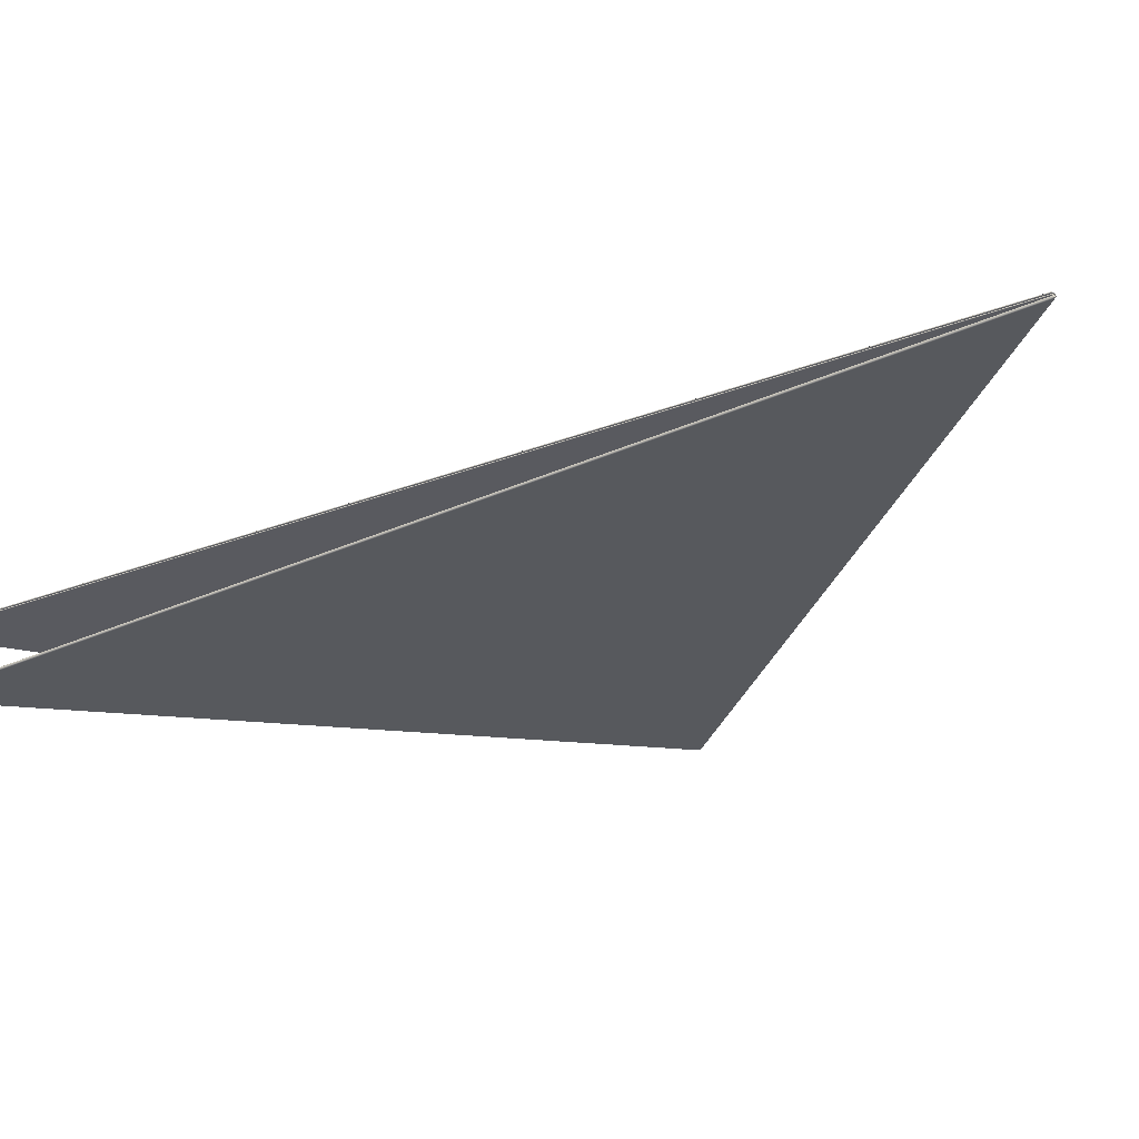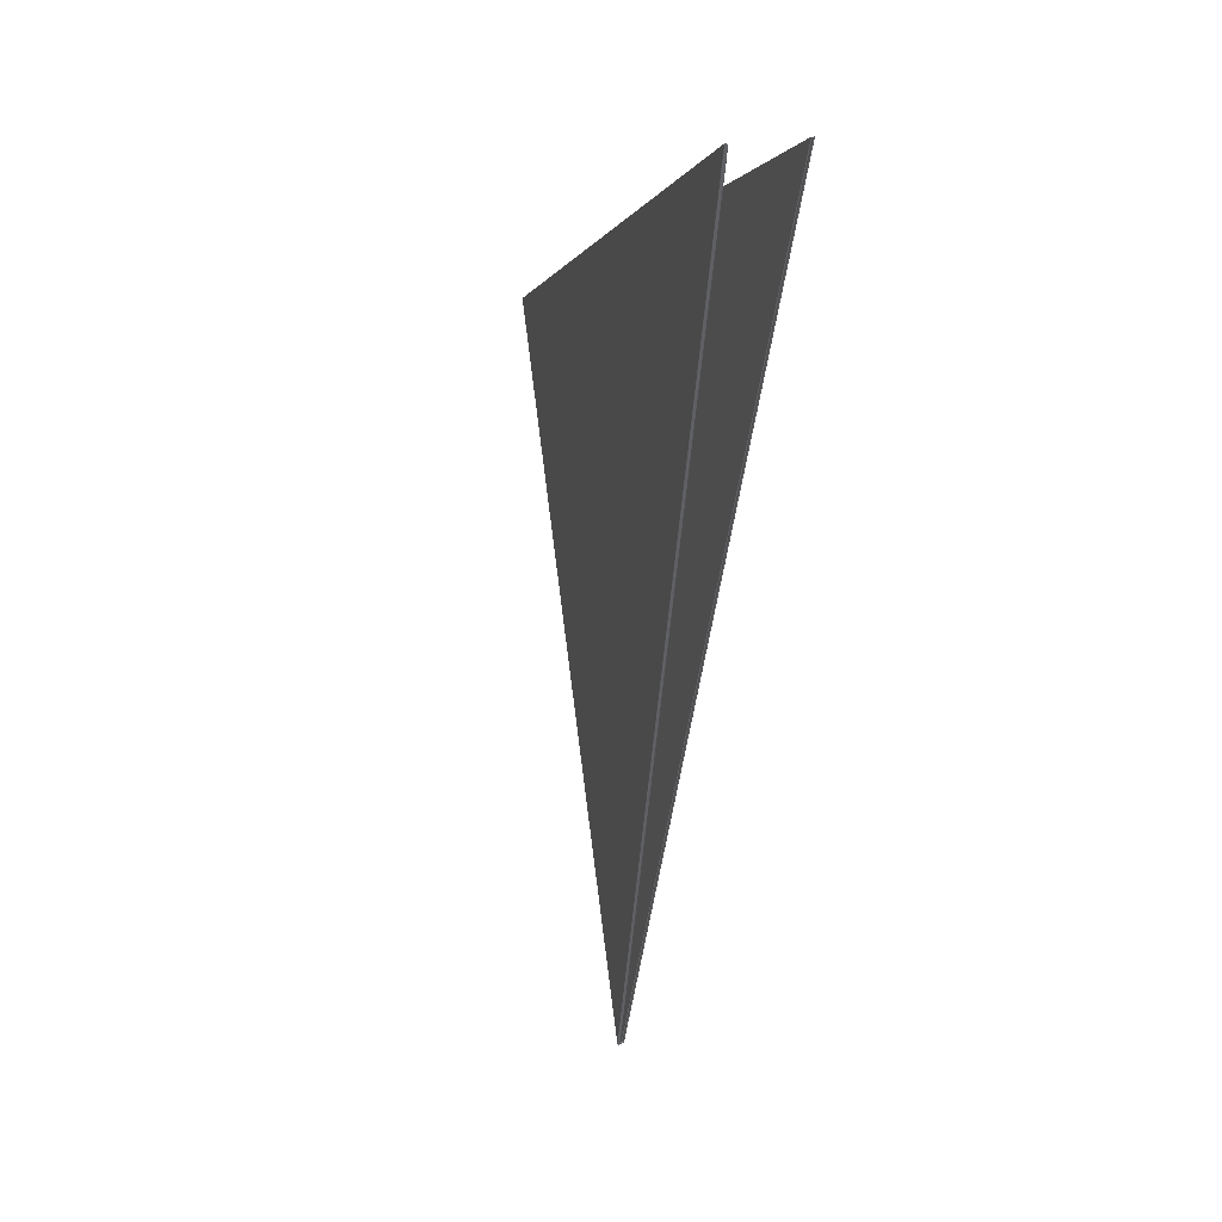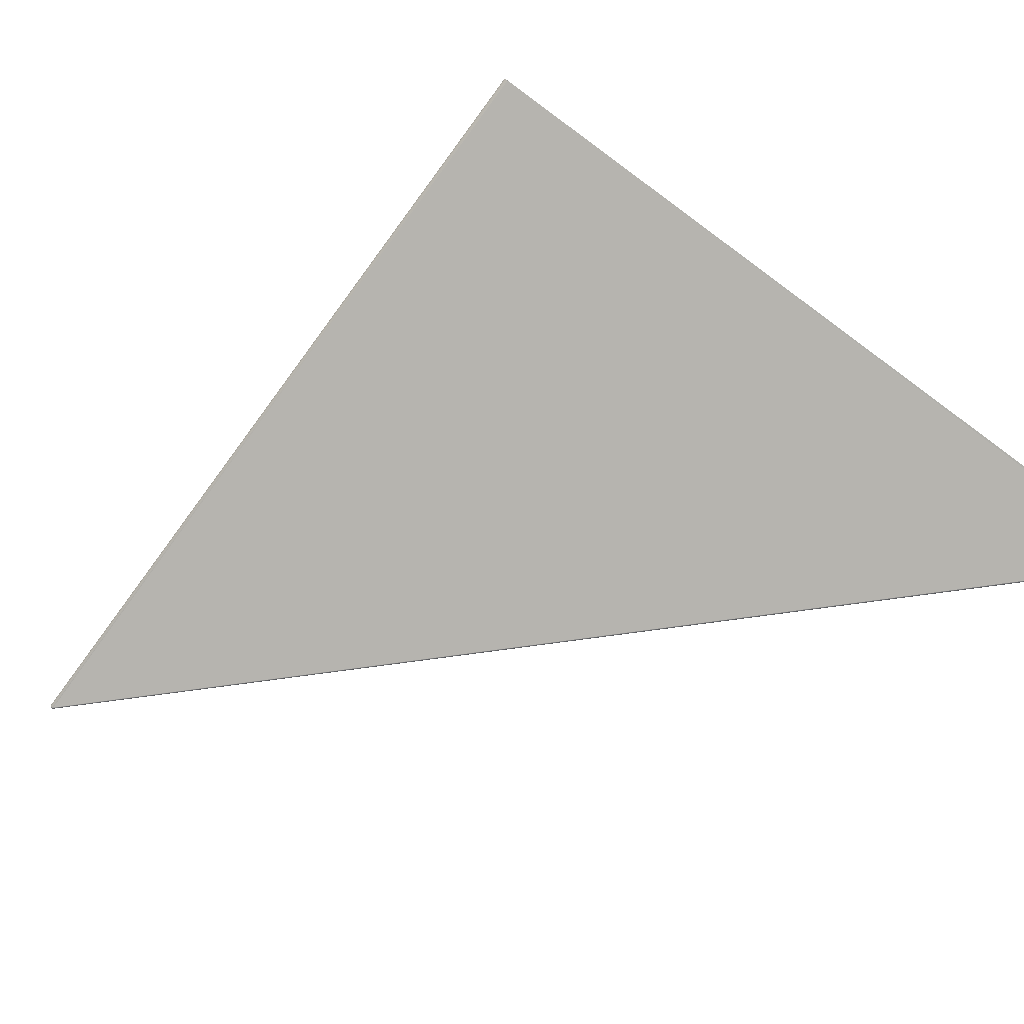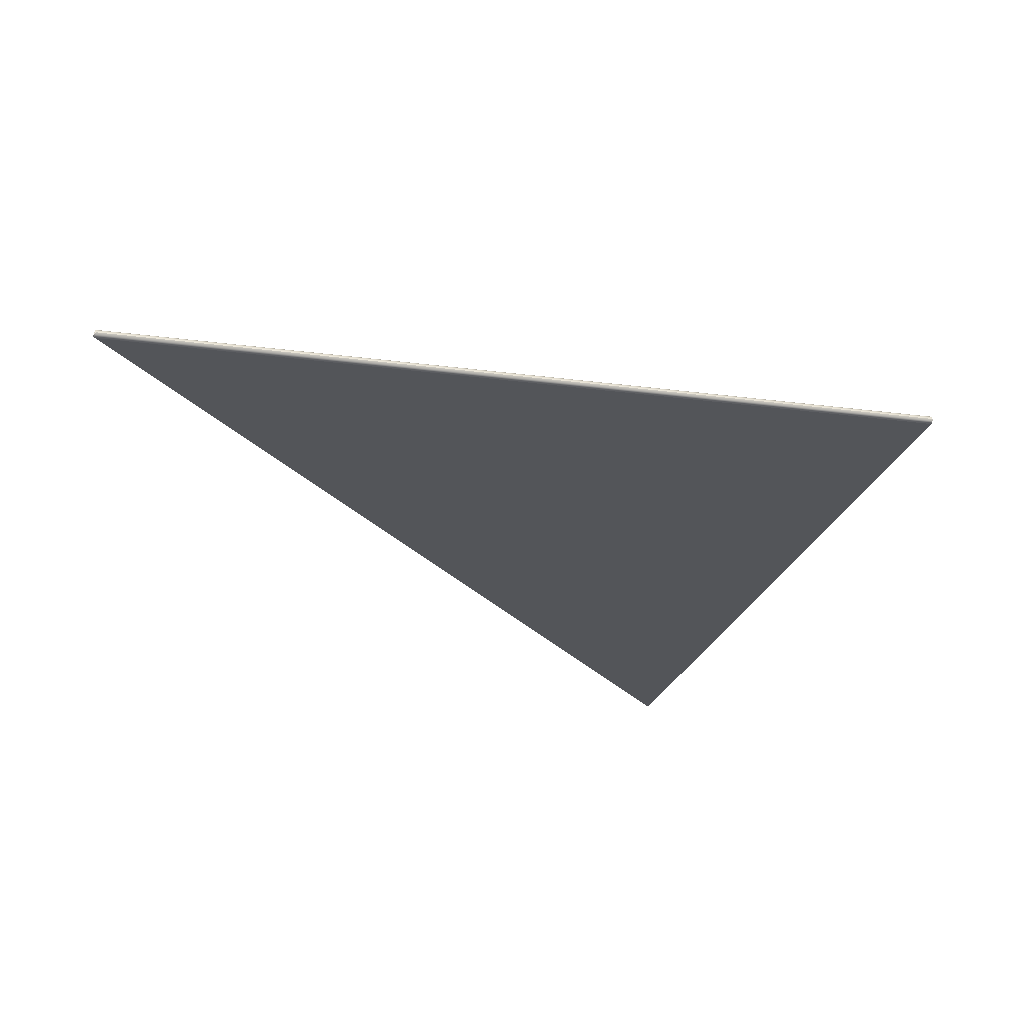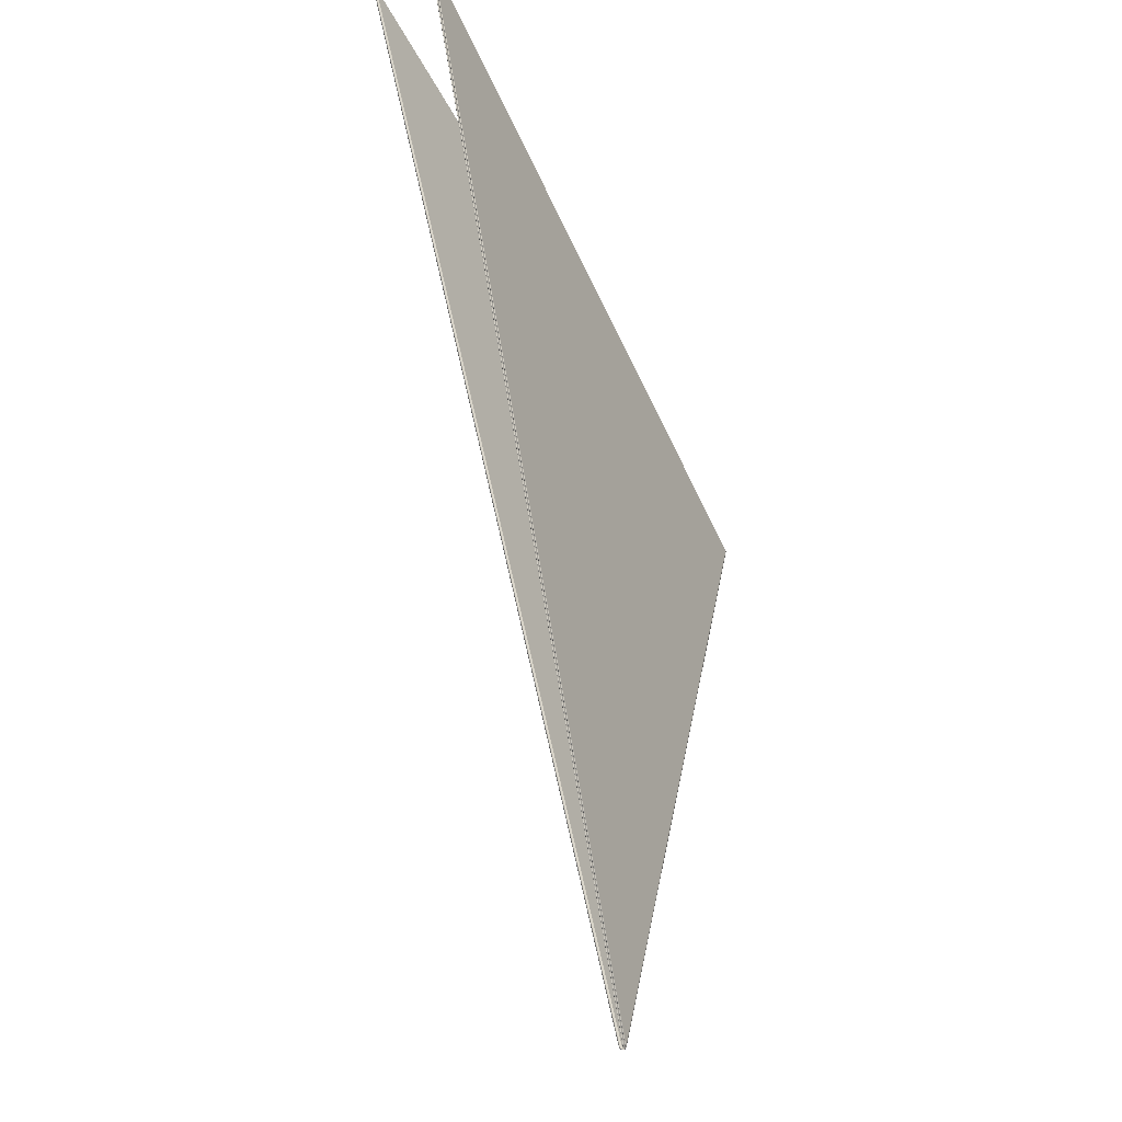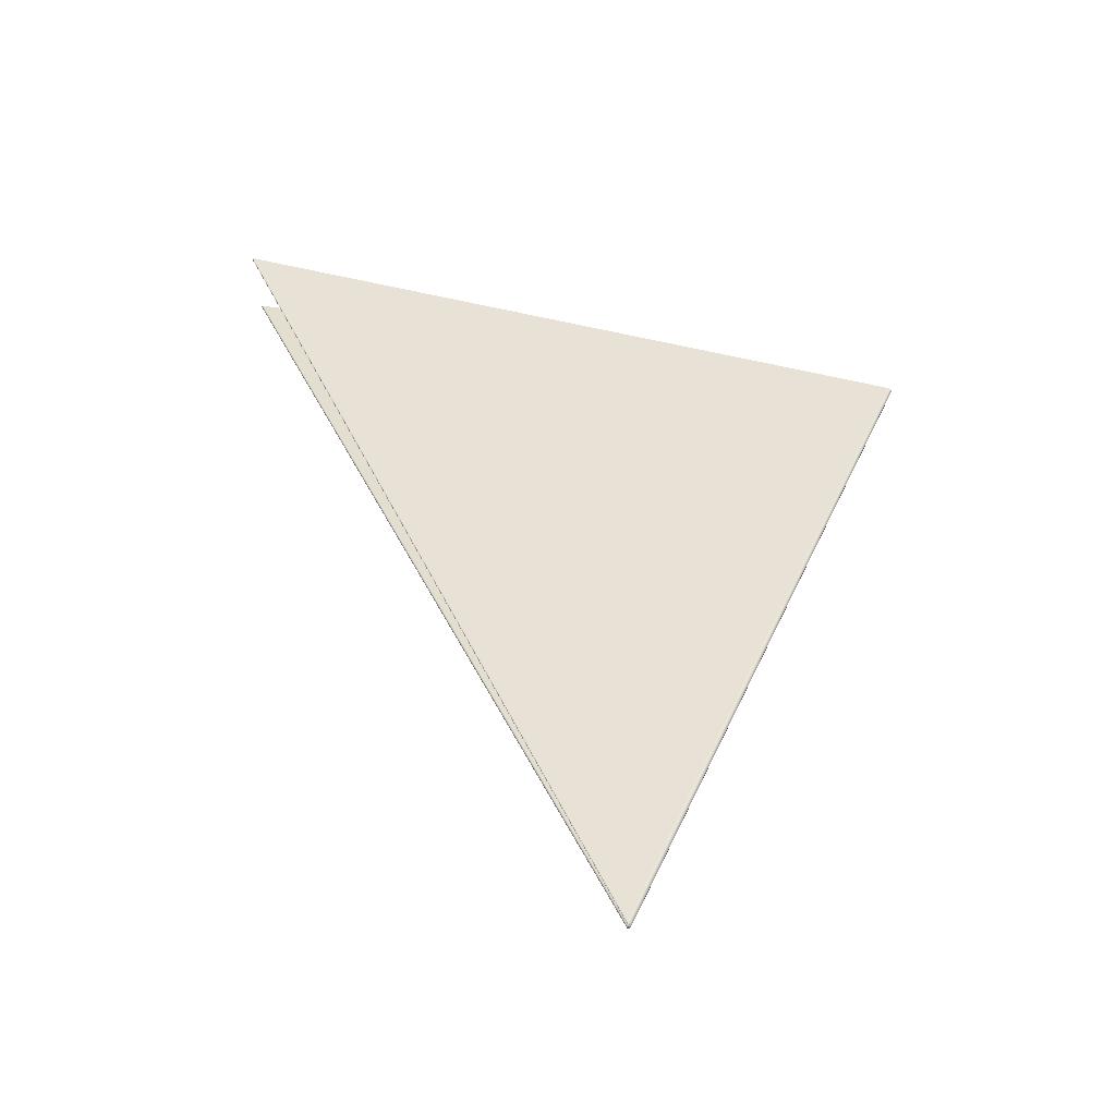
<metadata>
{"format":"obj","ext":"obj","renderer":"f3d","projection":"perspective","resolution":1024,"background":"white","views":[{"elev":-33.1,"azim":-41.1,"up":"+Z"},{"elev":21.3,"azim":-111.0,"up":"+Y"},{"elev":-77.1,"azim":121.2,"up":"+Z"},{"elev":-18.6,"azim":50.4,"up":"+Z"},{"elev":-33.0,"azim":-64.8,"up":"+Y"},{"elev":-47.7,"azim":1.4,"up":"+Y"}]}
</metadata>
<code>
v -0.002674 0.003269 -0.0008129
v -0.002678 0.003268 -0.0008099
v -0.00268 0.003268 -0.0008044
v 0.001928 0.001361 -0.000239
v 0.001926 0.001362 -0.0002506
v 3.606e-07 -0.003244 -0.0003192
v 9.872e-06 -0.003249 -0.0003158
v -3.142e-06 -0.003247 -0.0003159
v -1.892e-06 -0.003249 -0.000316
v -3.091e-06 -0.003251 -0.0003103
v -4.804e-06 -0.003248 -0.0003106
v -3.999e-06 -0.003244 -0.0003163
v -1.608e-07 -0.003242 -0.0003195
v 1.074e-05 -0.003244 -0.0003173
v 1.867e-05 -0.003248 -0.0003084
v 8.565e-06 -0.003254 -0.0003107
v 1.93e-05 -0.003254 -0.0003006
v -6.058e-06 -0.003245 -0.0003108
v -0.002669 0.003269 -0.0008134
v 3.155e-06 -0.003239 -0.0003201
v 0.001909 0.001369 -0.0002639
v 2.124e-05 -0.00325 -0.0002953
v 0.001919 0.001365 -0.0002597
v 6.11e-06 -0.003254 -0.0003048
v -0.002679 0.003268 -0.0007986
v 0.001908 0.001369 -0.0002434
v 0.001909 0.001369 -0.0002421
v 0.00191 0.001369 -0.0002404
v -1.51e-06 -0.003244 -0.0003014
v -4.27e-06 -0.003247 -0.0003052
v 2.463e-07 -0.003246 -0.0003003
v -3.083e-06 -0.003249 -0.0003047
v 1.205e-06 -0.003251 -0.0003025
v 1.388e-06 -0.003246 -0.0002975
v 2.539e-06 -0.003242 -0.0002985
v 1.698e-06 -0.00324 -0.0002998
v -2.066e-06 -0.003242 -0.0003014
v -5.173e-06 -0.003244 -0.0003051
v 2.805e-06 -0.003242 -0.0002966
v -0.002676 0.003269 -0.0007948
v 0.001907 0.00137 -0.000244
v 1.055e-06 -0.003239 -0.0003002
v -0.002672 0.00327 -0.0007935
v -0.0027 0.003277 -0.0003731
v 5.795e-07 -0.003238 -0.0002934
v 0.001906 0.00137 -0.0002372
v 0.001909 0.001369 -0.0002387
v 0.001908 0.001369 -0.0002376
v 7.248e-07 -0.003243 -0.0002935
v 1.489e-06 -0.003244 -0.0002948
v 4.901e-07 -0.003244 -0.0002924
v 1.765e-06 -0.003247 -0.0002948
v -1.091e-06 -0.003242 -0.000292
v -1.347e-07 -0.00324 -0.0002931
v 1.301e-06 -0.00324 -0.0002937
v 2.277e-06 -0.003242 -0.0002948
v 1.273e-06 -0.003246 -0.0002911
v 4.042e-06 -0.003251 -0.0002969
v -0.002702 0.003277 -0.0003728
v -0.002703 0.003277 -0.0003717
v -0.002704 0.003277 -0.0003699
v -1.557e-06 -0.003242 -0.0002901
v 0.001911 0.001368 -0.0002317
v 0.001914 0.001367 -0.0002351
v 0.001916 0.001366 -0.0002399
v 0.001906 0.00137 -0.0002305
v 3.875e-07 -0.003238 -0.0002868
v -0.0027 0.003277 -0.0003664
v 3.015e-06 -0.003244 -0.000288
v 1.898e-06 -0.003245 -0.0002892
v 6.156e-06 -0.003246 -0.0002912
v 4.705e-06 -0.003248 -0.0002925
v 6.714e-06 -0.003251 -0.0002982
v 7.686e-06 -0.003248 -0.0002962
v 7.164e-06 -0.003244 -0.0002908
v 3.583e-06 -0.003241 -0.0002875
v -2.258e-07 -0.00324 -0.0002871
v -1.199e-06 -0.003242 -0.0002883
v 8.951e-06 -0.003245 -0.0002962
v -0.002704 0.003277 -0.000368
v -0.002702 0.003277 -0.0003668
v -0.002672 0.00327 -0.0008006
v -0.002674 0.00327 -0.0008019
v -0.002674 0.00327 -0.0008038
v 0.001915 0.001367 -0.0002449
v 4.534e-06 -0.003244 -0.0003057
v -0.002671 0.00327 -0.0008001
v 1.765e-06 -0.003239 -0.0003069
v 0.001908 0.00137 -0.0002506
v 7.229e-06 -0.003247 -0.0003017
v 4.479e-06 -0.003246 -0.0003066
v 7.541e-06 -0.003249 -0.0003017
v 8.79e-06 -0.003252 -0.0003016
v 5.853e-06 -0.003248 -0.0003075
v 2.85e-07 -0.003242 -0.0003084
v 1.185e-06 -0.003241 -0.0003072
v 4.827e-06 -0.003242 -0.0003056
v 7.923e-06 -0.003244 -0.0003018
v 7.023e-08 -0.003243 -0.0003103
v 0.001912 0.001368 -0.0002488
v 0.001916 0.001366 -0.0002543
v 0.001921 0.001364 -0.0002478
v 0.001922 0.001364 -0.0002395
v -0.002673 0.00327 -0.0008057
v 7.506e-06 -0.003245 -0.0003107
v 6.296e-06 -0.003247 -0.0003097
v 1.232e-05 -0.003249 -0.0003046
v 1.076e-05 -0.003251 -0.0003033
v 0.001908 0.001369 -0.0002573
v 2.456e-06 -0.003239 -0.0003135
v -0.00267 0.00327 -0.0008067
v 1.206e-05 -0.003253 -0.0002989
v 1.383e-05 -0.00325 -0.0002958
v 1.329e-05 -0.003246 -0.0003051
v 7.889e-06 -0.003243 -0.0003114
v 1.884e-06 -0.003241 -0.0003132
v 6.767e-07 -0.003242 -0.0003121
v 1.509e-05 -0.003247 -0.0002958
v -0.002672 0.00327 -0.0008066
v -0.002702 0.003277 -0.0003595
v -0.002704 0.003277 -0.0003584
v -0.002704 0.003277 -0.0003566
v 0.001919 0.001365 -0.0002315
v 5.866e-06 -0.003245 -0.0002814
v 1.151e-05 -0.003249 -0.0002871
v 5.731e-06 -0.003247 -0.0002804
v 1.224e-05 -0.003252 -0.0002877
v 1.435e-05 -0.003255 -0.0002969
v 7.448e-06 -0.003249 -0.0002796
v -1.477e-06 -0.003242 -0.0002787
v -0.0027 0.003277 -0.0003598
v 2.17e-07 -0.003239 -0.0002801
v 0.001906 0.00137 -0.0002239
v -3.041e-07 -0.00324 -0.0002798
v 5.893e-06 -0.003242 -0.0002813
v 1.207e-05 -0.003246 -0.0002867
v -1.945e-06 -0.003242 -0.0002768
v 0.001914 0.001367 -0.0002258
v 0.001916 0.001366 -0.0002199
v 0.001925 0.001362 -0.0002278
v -0.002704 0.003277 -0.0003546
v 8.146e-06 -0.003246 -0.0002759
v 7.132e-06 -0.003247 -0.0002771
v 1.617e-05 -0.003251 -0.0002835
v 1.592e-05 -0.003253 -0.0002874
v 1.694e-05 -0.003248 -0.0002827
v 8.163e-06 -0.003243 -0.0002752
v -4.069e-07 -0.00324 -0.0002737
v -1.59e-06 -0.003242 -0.0002749
v 0.001906 0.00137 -0.0002172
v 7.66e-09 -0.003239 -0.0002734
v -0.002701 0.003277 -0.0003531
v -0.002702 0.003277 -0.0003535
o Octagon_web
f 15 5 4 22
f 19 21 20
f 14 23 5 15
f 13 1 19 20
f 12 2 1 13
f 18 3 2 12
f 14 6 13 20
f 15 7 6 14
f 6 8 12 13
f 7 9 8 6
f 20 21 23 14
f 17 7 15 22
f 8 11 18 12
f 9 10 11 8
f 16 9 7 17
f 24 10 9 16
f 41 43 42
f 38 25 3 18
f 37 40 25 38
f 36 26 41 42
f 35 27 26 36
f 39 28 27 35
f 37 29 36 42
f 38 30 29 37
f 29 31 35 36
f 42 43 40 37
f 30 32 31 29
f 11 30 38 18
f 31 34 39 35
f 32 33 34 31
f 10 32 30 11
f 24 33 32 10
f 54 59 44 45
f 53 60 59 54
f 62 61 60 53
f 56 47 28 39
f 55 48 47 56
f 55 49 54 45
f 56 50 49 55
f 44 46 45
f 45 46 48 55
f 49 51 53 54
f 50 52 51 49
f 34 50 56 39
f 51 57 62 53
f 52 58 57 51
f 33 52 50 34
f 24 58 52 33
f 78 80 61 62
f 77 81 80 78
f 76 63 66 67
f 75 64 63 76
f 79 65 64 75
f 77 69 76 67
f 66 68 67
f 78 70 69 77
f 69 71 75 76
f 70 72 71 69
f 57 70 78 62
f 71 74 79 75
f 72 73 74 71
f 58 72 70 57
f 24 73 72 58
f 67 68 81 77
f 98 85 65 79
f 97 100 85 98
f 96 82 87 88
f 95 83 82 96
f 99 84 83 95
f 87 89 88
f 97 86 96 88
f 98 90 86 97
f 86 91 95 96
f 90 92 91 86
f 74 90 98 79
f 91 94 99 95
f 92 93 94 91
f 73 92 90 74
f 88 89 100 97
f 24 93 92 73
f 117 104 84 99
f 116 119 104 117
f 115 101 109 110
f 114 102 101 115
f 109 111 110
f 118 103 102 114
f 116 105 115 110
f 117 106 105 116
f 105 107 114 115
f 106 108 107 105
f 94 106 117 99
f 107 113 118 114
f 108 112 113 107
f 110 111 119 116
f 93 108 106 94
f 24 112 108 93
f 136 123 103 118
f 135 138 123 136
f 134 120 131 132
f 131 133 132
f 130 121 120 134
f 137 122 121 130
f 135 124 134 132
f 136 125 124 135
f 124 126 130 134
f 125 127 126 124
f 113 125 136 118
f 126 129 137 130
f 132 133 138 135
f 127 128 129 126
f 112 127 125 113
f 24 128 127 112
f 149 141 122 137
f 148 153 141 149
f 150 152 151
f 147 139 150 151
f 146 140 139 147
f 22 4 140 146
f 148 142 147 151
f 149 143 142 148
f 142 144 146 147
f 143 145 144 142
f 129 143 149 137
f 151 152 153 148
f 144 17 22 146
f 145 16 17 144
f 128 145 143 129
f 24 16 145 128

</code>
